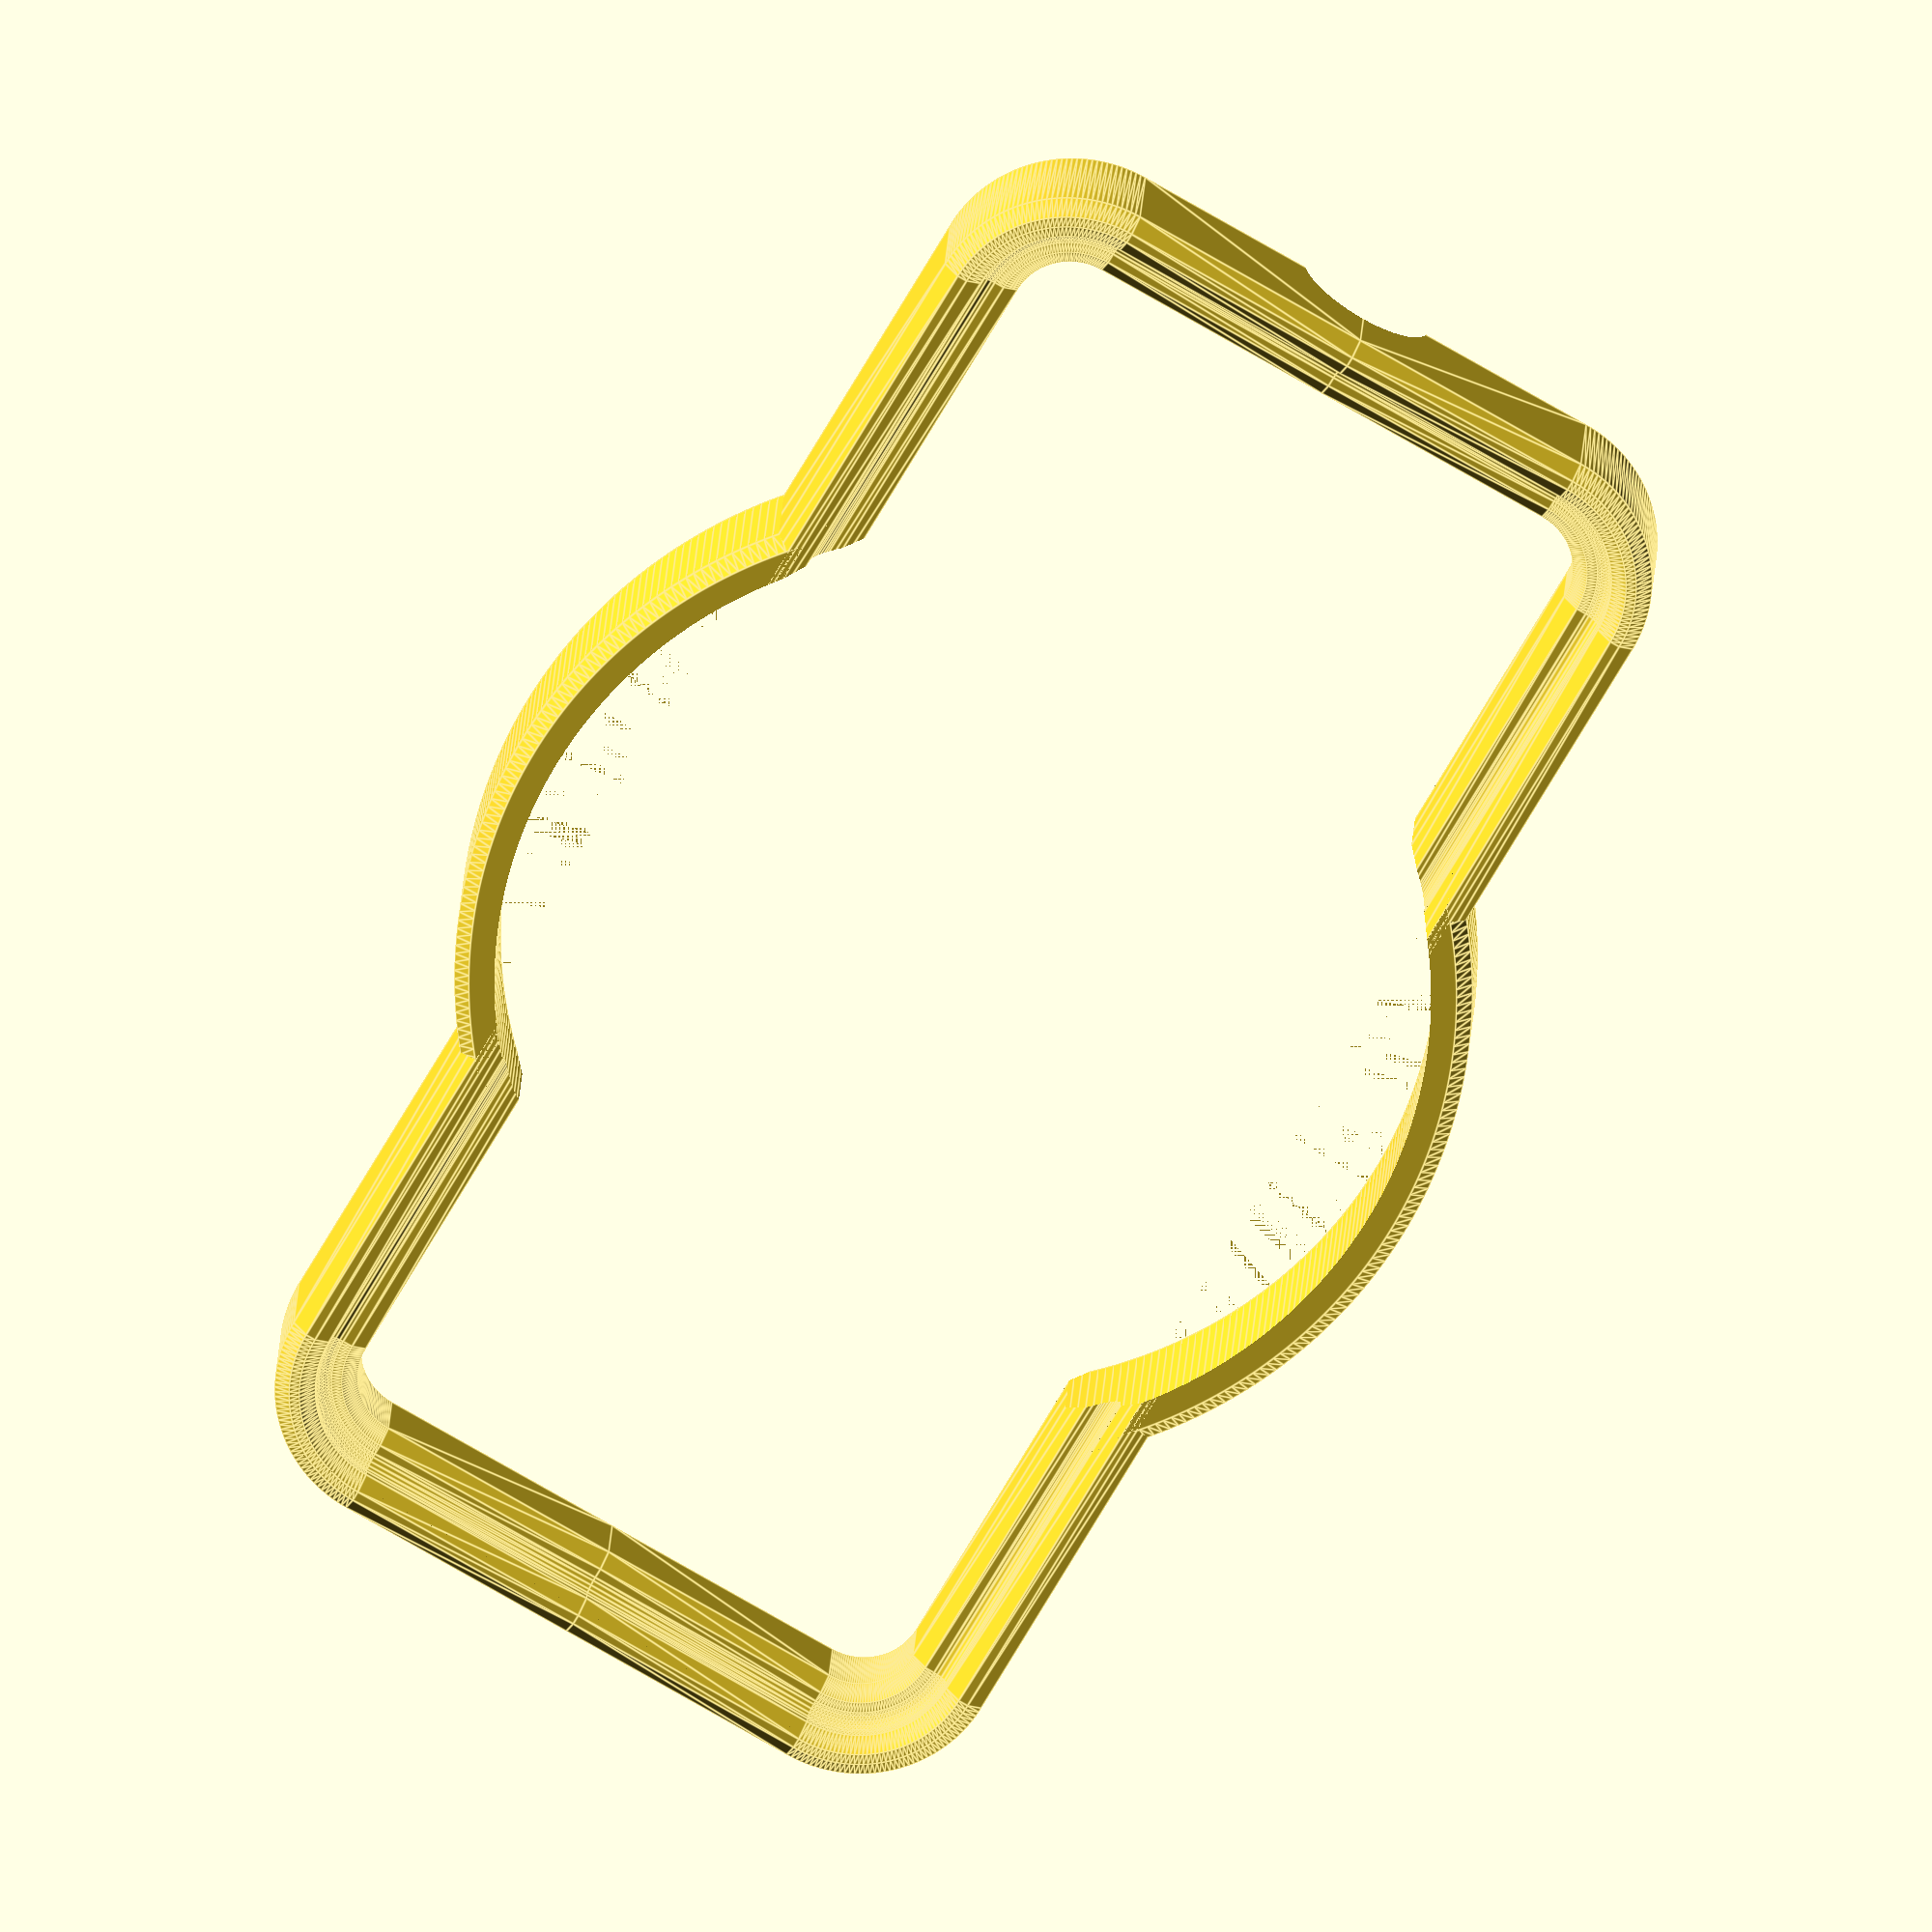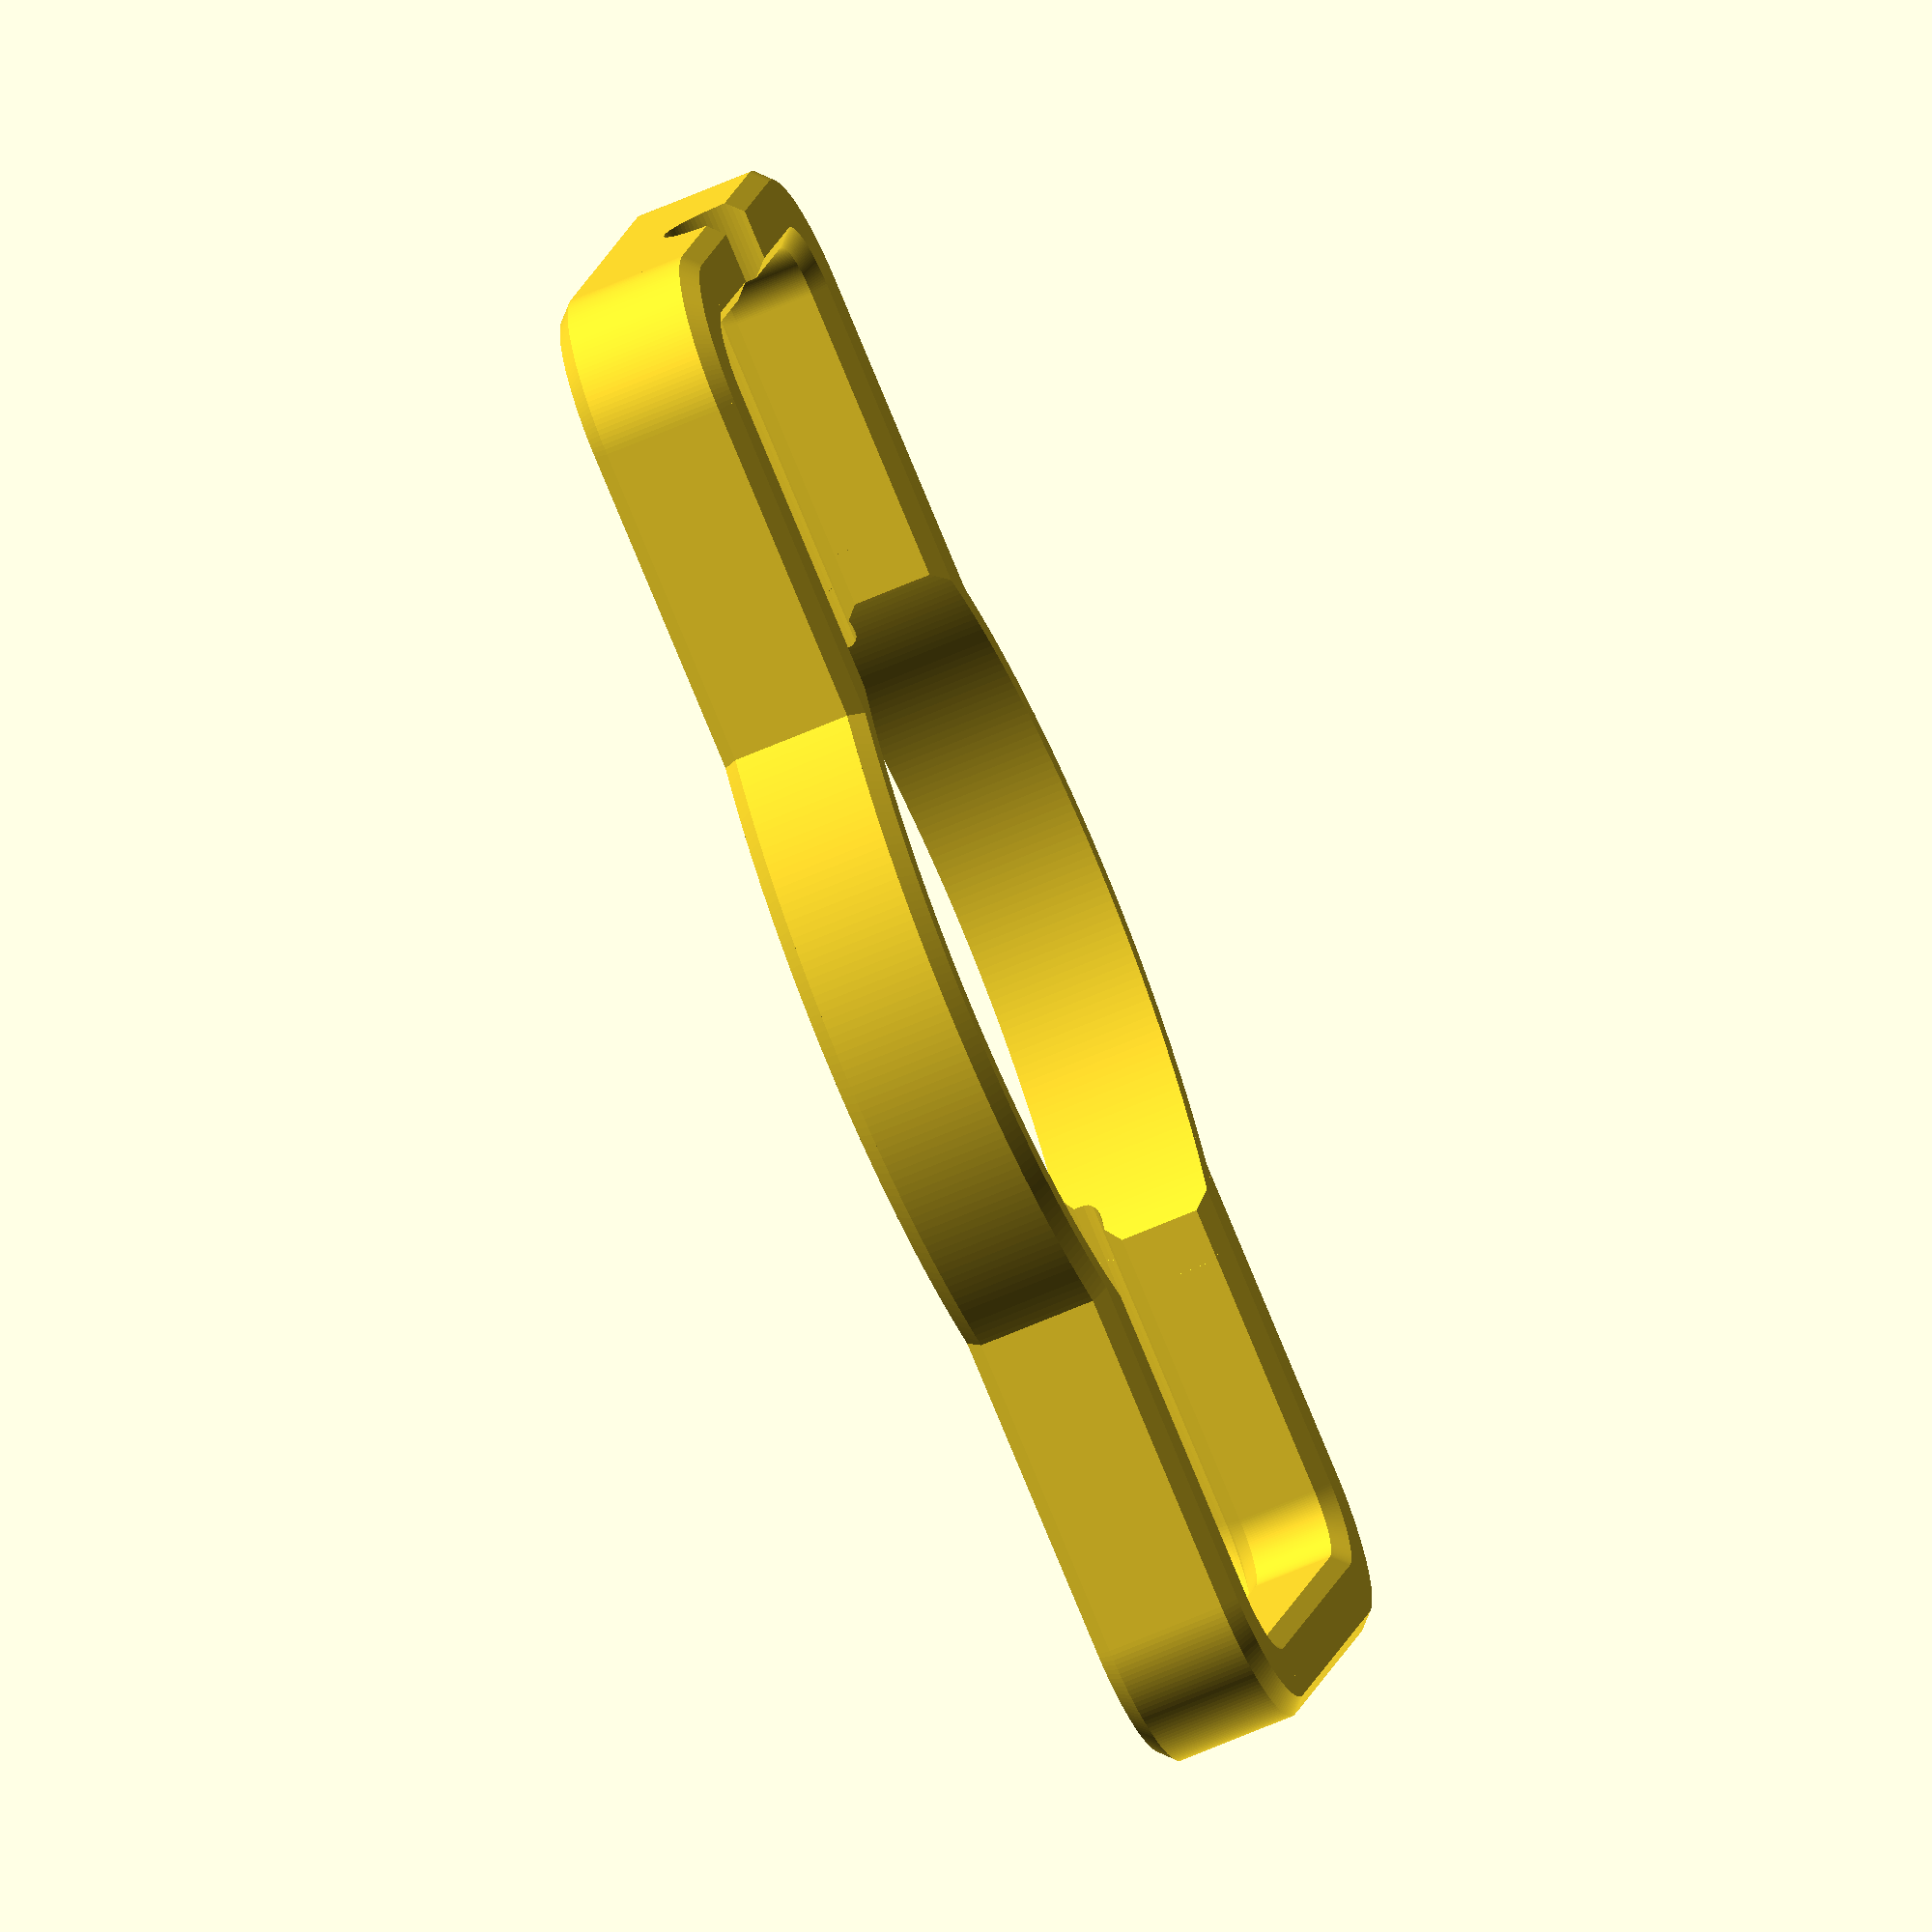
<openscad>
$fa=1/1;
$fs=1/2;
width=70;
height=148;
thickness=8;
larger_r=10;
smaller_r=1.5;
charger_d=92;
charger_h=11;
wall=4;
camera=1.5;
top_wall=false;
module roundbox(w,h,t,r1,r2,fillet) {
  minkowski() {
    linear_extrude(height=t-2*r2) {
      offset(r=r1-r2) offset(r=-r1) square([w,h],center=true);
    }
    if(fillet)translate([0,0,r2]) sphere(r=r2);
    else translate([0,0,r2]) for (i=[0,1]) mirror([0,0,i]) cylinder(d1=r2*2,d2=0,h=r2);
  }
}
module roundcylinder(d,h,r,fillet) {
  minkowski() {
    cylinder(d=d-2*r,h=h-2*r);
    if(fillet)translate([0,0,r]) sphere(r=r);
    else translate([0,0,r]) for (i=[0,1]) mirror([0,0,i]) cylinder(d1=r*2,d2=0,h=r);
  }
}
*difference() {
  union() {
    roundbox(width+2*wall,height+2*wall,thickness/2+charger_h+camera,larger_r,smaller_r);
    roundcylinder(charger_d+wall*2,charger_h+thickness/2+camera,smaller_r);
  }
  translate([0,0,charger_h+camera])roundbox(width,height,thickness,larger_r,smaller_r,true);
  translate([0,0,-0.1])cylinder(d=charger_d,h=charger_h+0.1);
  for (i=[0,180]) rotate([0,0,i])translate([(63-31)/2,(141-31)/2,charger_h])roundbox(26,26,camera+0.1,5,0);
  *translate([0,0,charger_h/2]) rotate([90,0,90]) linear_extrude(height=height) {
    square([12,charger_h],center=true);
    //offset(r=smaller_r) offset(r=-smaller_r) square([12,charger_h],center=true);
  }
  intersection() {
    cylinder(d=charger_d,h=charger_h+thickness);
    translate([-width/2,-height/2,0])cube([width,height,charger_h+thickness]);
  }
  translate([0,0,charger_h+thickness/2+camera-smaller_r])roundbox(width+2*smaller_r,height,thickness,larger_r,smaller_r,false);
  cylinder(d1=0,d2=charger_d,h=thickness/2+charger_h+camera+0.1);
  translate([0,0,-0.1])roundbox(width-2*wall,height-2*wall,thickness+charger_h,2*wall,0,true);
  rotate([0,90,90])cylinder(d=10,h=height*2);
}

module profile(wall,charger_h,phone_h,chamfer,fillet) {
  difference() {
    //square([2*wall,charger_h+phone_h/2]);
    //translate([-wall,charger_h])offset(r=chamfer)offset(r=-chamfer)square([2*wall,phone_h]);
    polygon([[chamfer,0],[2*wall-chamfer,0],[2*wall,chamfer],[2*wall,charger_h+phone_h/2-chamfer],[2*wall-chamfer,charger_h+phone_h/2],
             [wall+chamfer,charger_h+phone_h/2],[wall,charger_h+phone_h/2-chamfer],[wall,charger_h+chamfer],[wall-chamfer,charger_h],
             [chamfer,charger_h],[0,charger_h-chamfer],[0,chamfer]]);
    translate([wall-fillet,charger_h+fillet])circle(r=fillet);
  }
}
module frame(){
  for (i=[0,1], j=[0,1]) mirror([i,0,0]) mirror([0,j,0]) 
  {
    translate([width/2-larger_r,height/2-larger_r])rotate_extrude(angle=90) 
    translate([larger_r-wall,0]) profile(wall,charger_h,thickness,smaller_r,smaller_r);
    translate([width/2-larger_r,height/2-larger_r]) rotate([90,0,0]) linear_extrude(height=height/2-larger_r,convexity=3)
    translate([larger_r-wall,0]) profile(wall,charger_h,thickness,smaller_r,smaller_r);
    translate([0,height/2-larger_r]) rotate([90,0,90]) linear_extrude(height=width/2-larger_r,convexity=3)
    translate([larger_r-wall,0]) profile(wall,charger_h,thickness,smaller_r,smaller_r);
  }
}
module charger_holder(h,d,w,r,l) {
  difference() {
    union() {
      translate([0,0,0])cylinder(d1=d+2*w-2*r,d2=d+2*w,h=r);
      translate([0,0,r])cylinder(d=d+2*w,h=h+w-2*r);
      translate([0,0,h+w-r])cylinder(d1=d+2*w,d2=d+2*w-2*r,h=r);
    }
    translate([0,0,h/2+w/2])cube([l,2*l,h+2*w],center=true);
  }
}
difference() {
  union() {
    frame();
    charger_holder(charger_h,charger_d,wall,smaller_r,width+2*wall-2*smaller_r);
  }
  if(!top_wall)translate([0,0,-0.01])cylinder(d=charger_d,h=charger_h+thickness);
  else {
    translate([0,0,-0.01]) cylinder(d=charger_d,h=charger_h+0.02);
    translate([0,0,charger_h]) cylinder(d1=charger_d,d2=charger_d+wall,h=thickness/2+0.01);
  }
  rotate([90,0,0]) cylinder(d=14,h=2*height);
}
</openscad>
<views>
elev=341.0 azim=210.0 roll=2.5 proj=o view=edges
elev=63.4 azim=251.3 roll=114.0 proj=o view=solid
</views>
